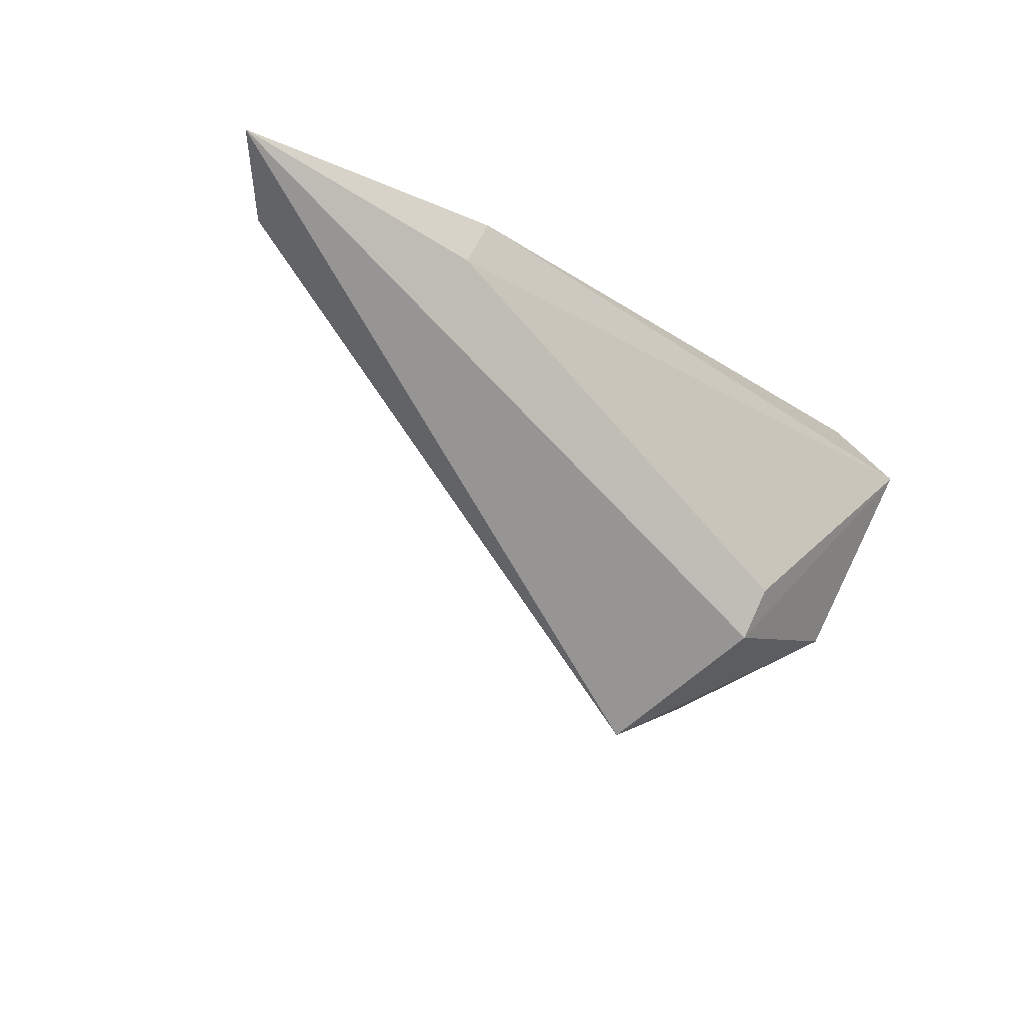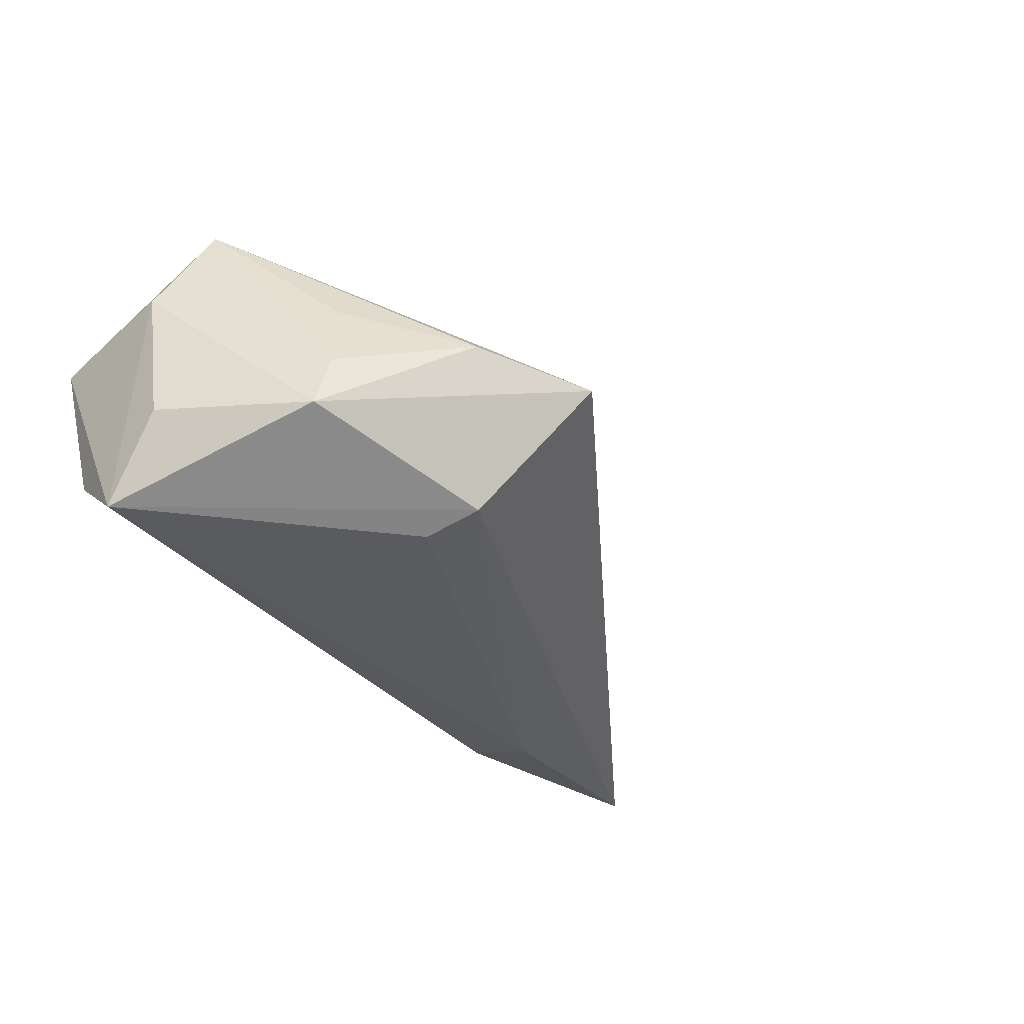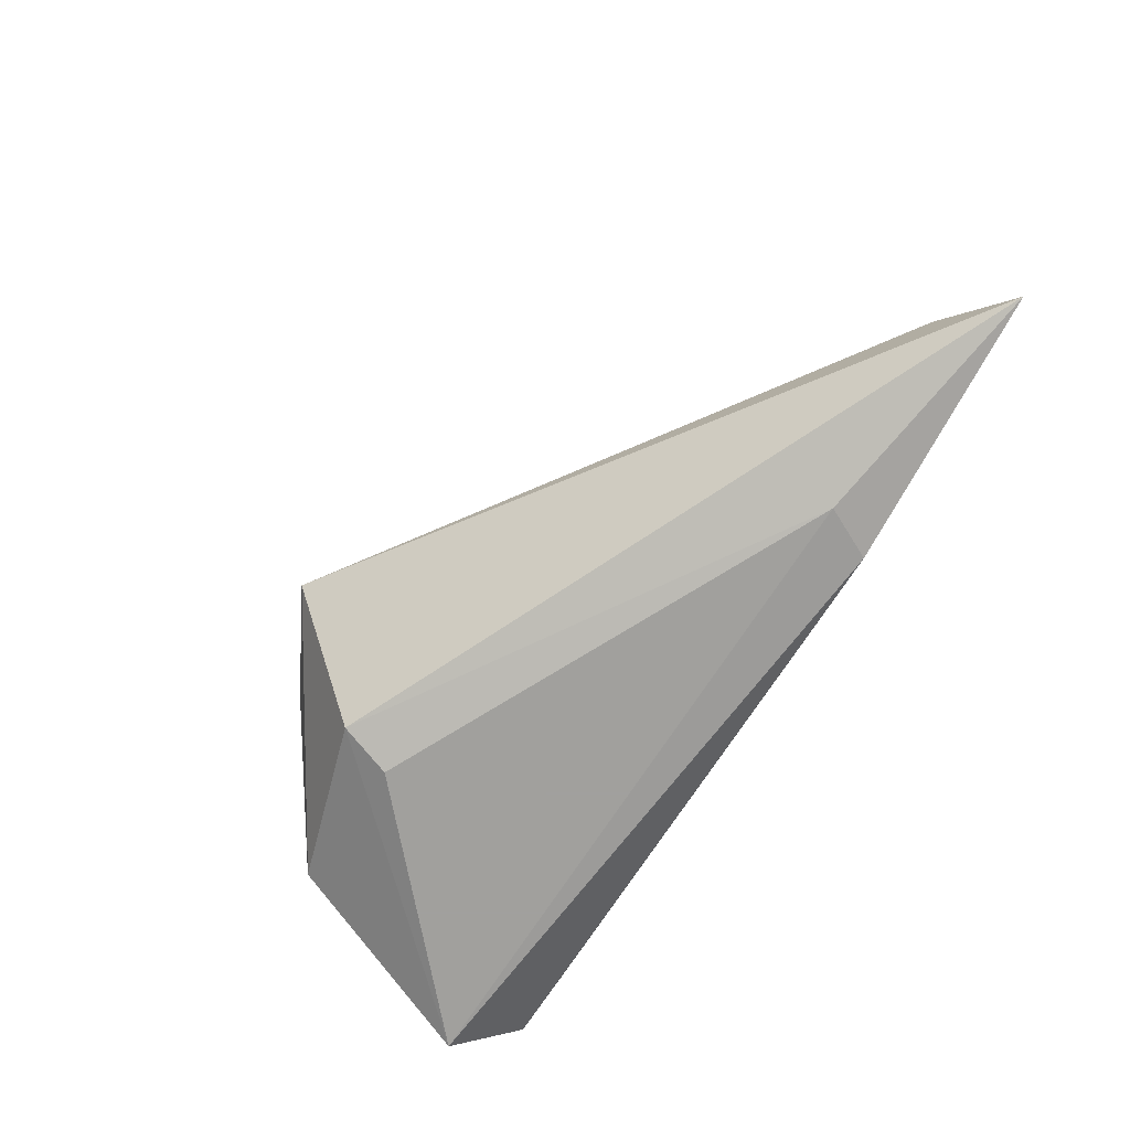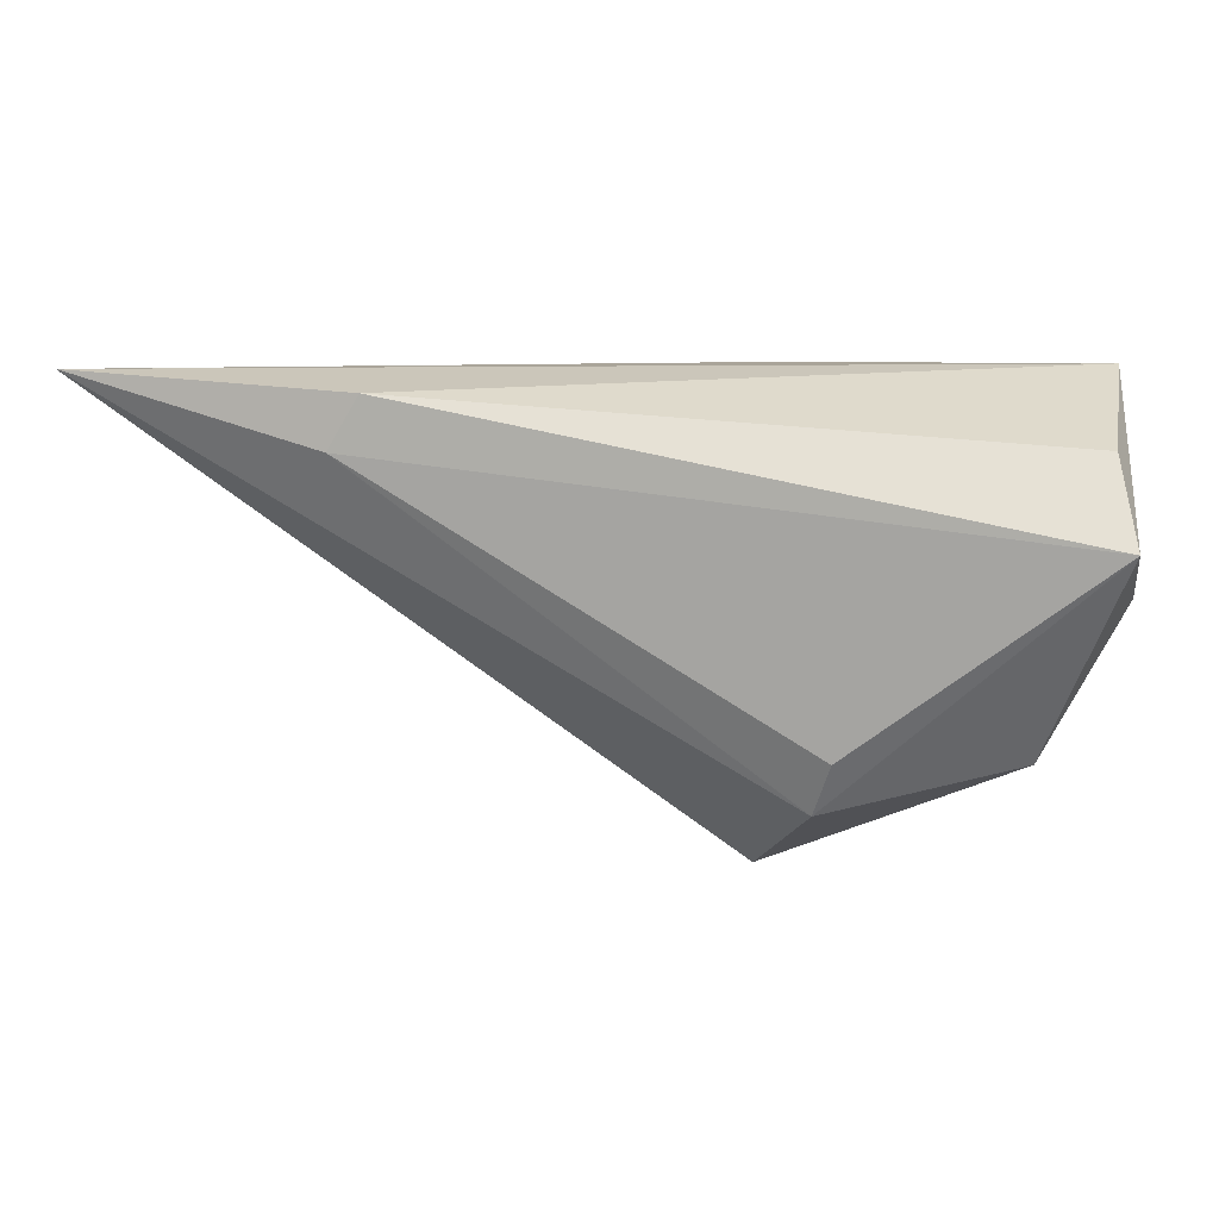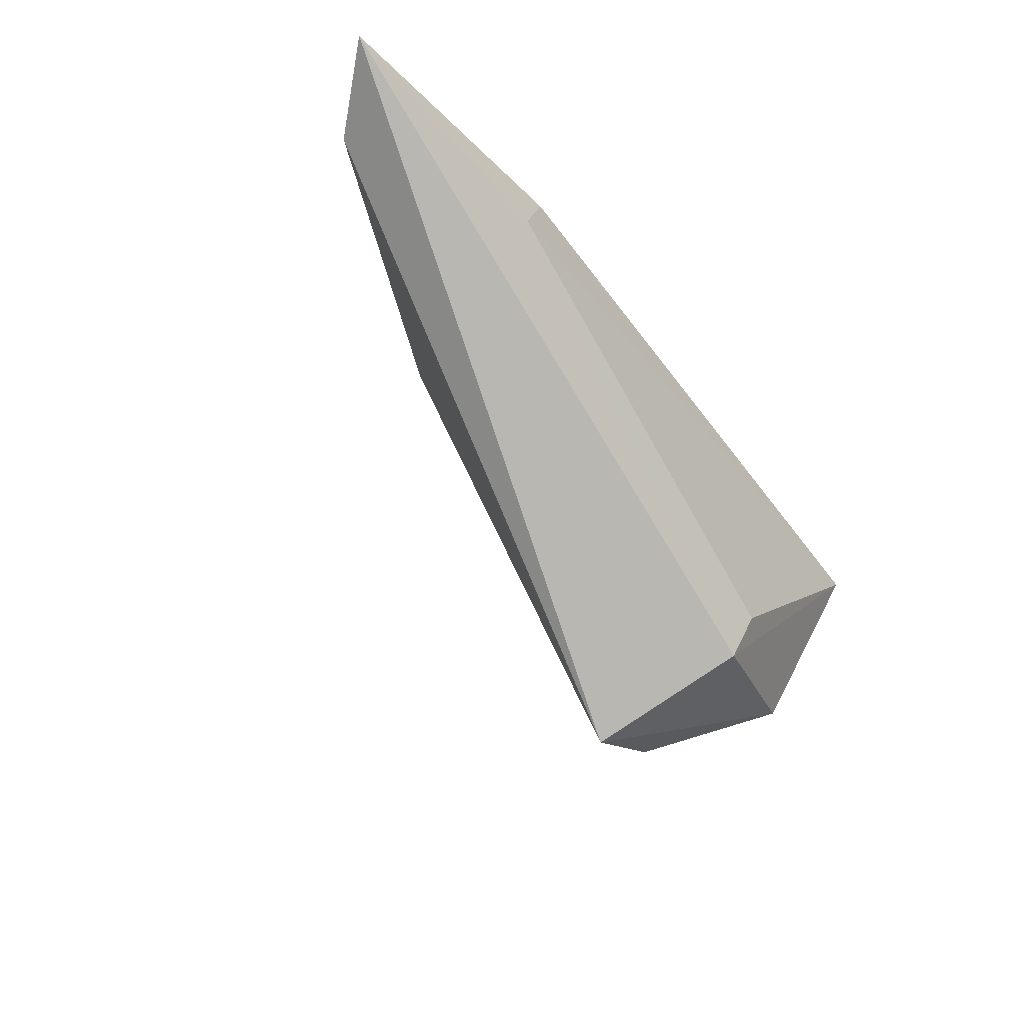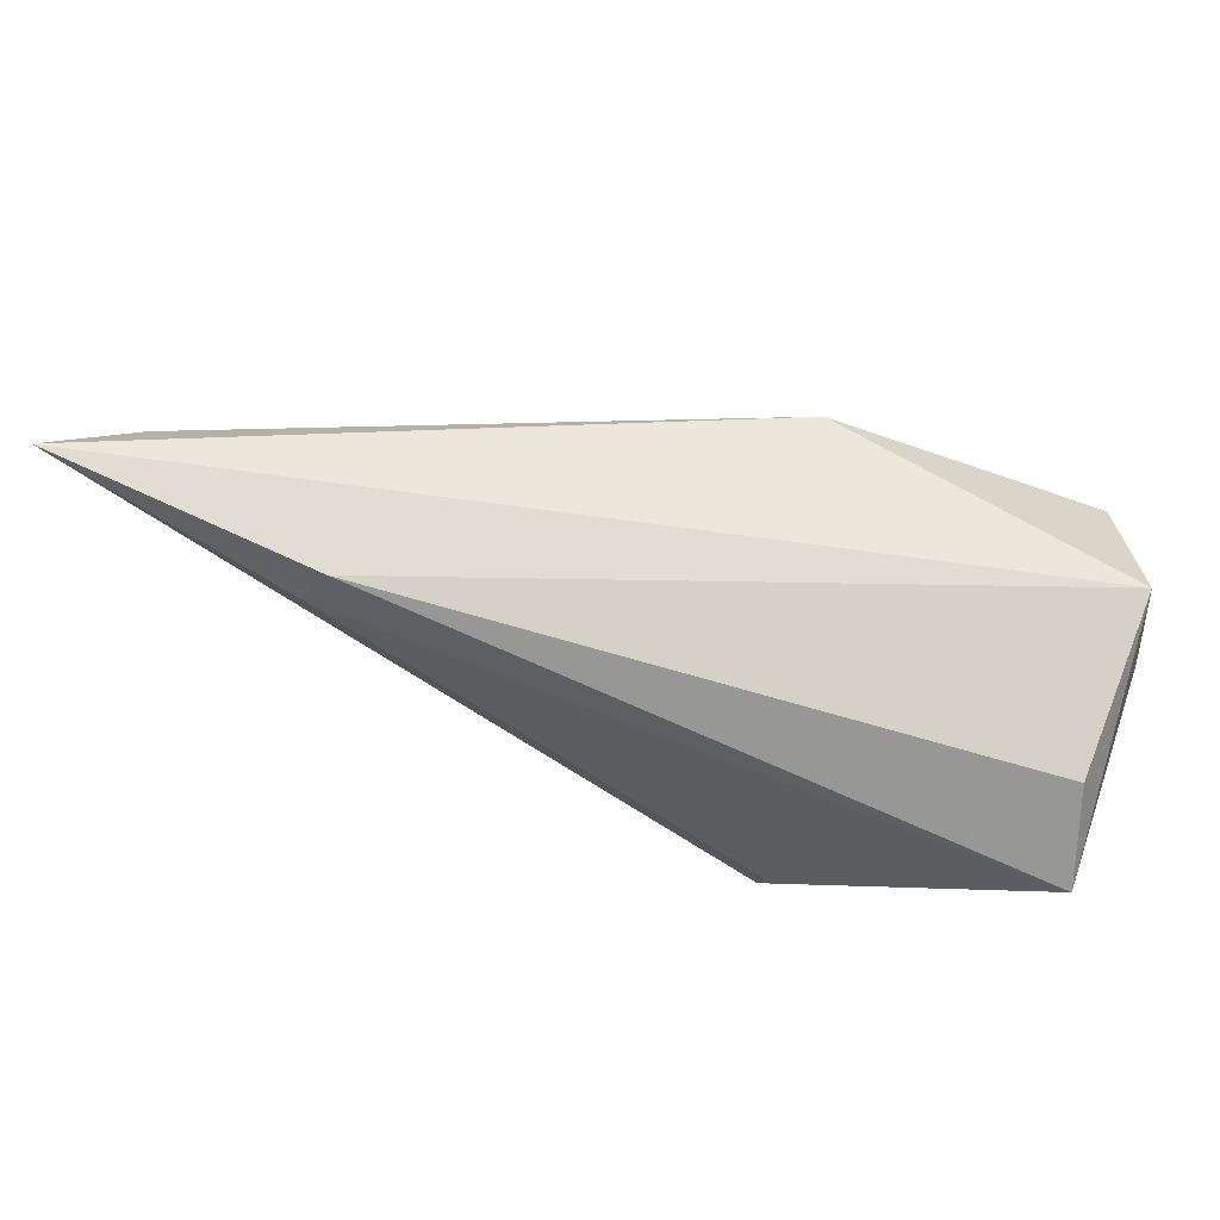
<metadata>
{"format":"obj","ext":"obj","renderer":"f3d","projection":"perspective","resolution":1024,"background":"white","views":[{"elev":-19.3,"azim":137.6,"up":"+Y"},{"elev":-32.5,"azim":-48.4,"up":"+Z"},{"elev":-71.7,"azim":62.5,"up":"+Z"},{"elev":14.3,"azim":-170.0,"up":"+Y"},{"elev":-38.2,"azim":124.9,"up":"+Y"},{"elev":61.0,"azim":-159.4,"up":"+Y"}]}
</metadata>
<code>
v 0.03288 0.008882 0.01083
v -0.007969 -0.02691 -0.01483
v -0.03209 -0.02161 -0.008267
v -0.04193 -0.002698 -0.005839
v -0.01481 -0.03259 0.004438
v 0.07845 0.02064 -0.01343
v 0.04603 0.01273 -0.01704
v 0.06991 0.01487 -0.004436
v 0.0003669 -0.03922 0.002478
v 0.009294 0.01981 0.008562
v -0.02989 -0.02193 -0.0007408
v -0.0006465 0.0185 0.02162
v -0.03321 0.01032 0.02612
v -0.0398 0.02064 0.01178
v 0.04215 0.01935 -0.01657
v -0.03507 -0.002289 0.02679
v -0.03925 0.0142 -0.009213
v -0.0416 0.001173 0.01375
v -0.04177 0.00465 -0.01704
v -0.02696 -0.01915 0.009949
v 0.03782 0.01333 0.009551
v 0.009116 -0.01935 0.007443
v -0.01022 -0.02008 -0.01704
f 13 12 14
f 15 14 6
f 17 14 15
f 4 3 18
f 5 3 9
f 6 12 8
f 8 9 6
f 8 1 9
f 1 12 16
f 16 12 13
f 16 5 9
f 20 5 16
f 13 14 16
f 14 18 16
f 10 12 6
f 6 14 10
f 10 14 12
f 9 3 2
f 6 9 2
f 17 15 19
f 19 3 4
f 23 2 19
f 19 2 3
f 19 14 17
f 4 18 19
f 19 18 14
f 7 15 6
f 6 2 7
f 7 2 23
f 23 19 7
f 7 19 15
f 11 5 20
f 3 5 11
f 20 16 11
f 11 18 3
f 11 16 18
f 21 12 1
f 1 8 21
f 21 8 12
f 9 1 22
f 22 16 9
f 1 16 22

</code>
